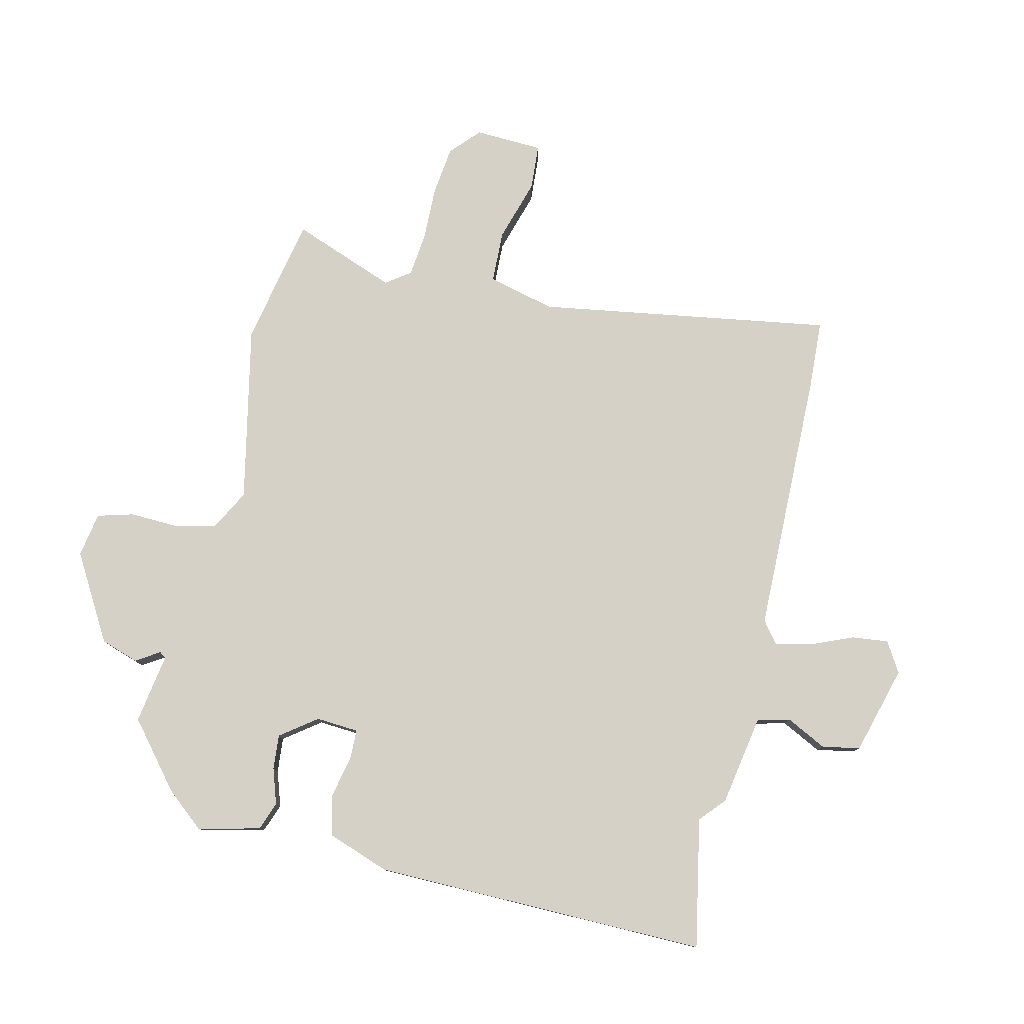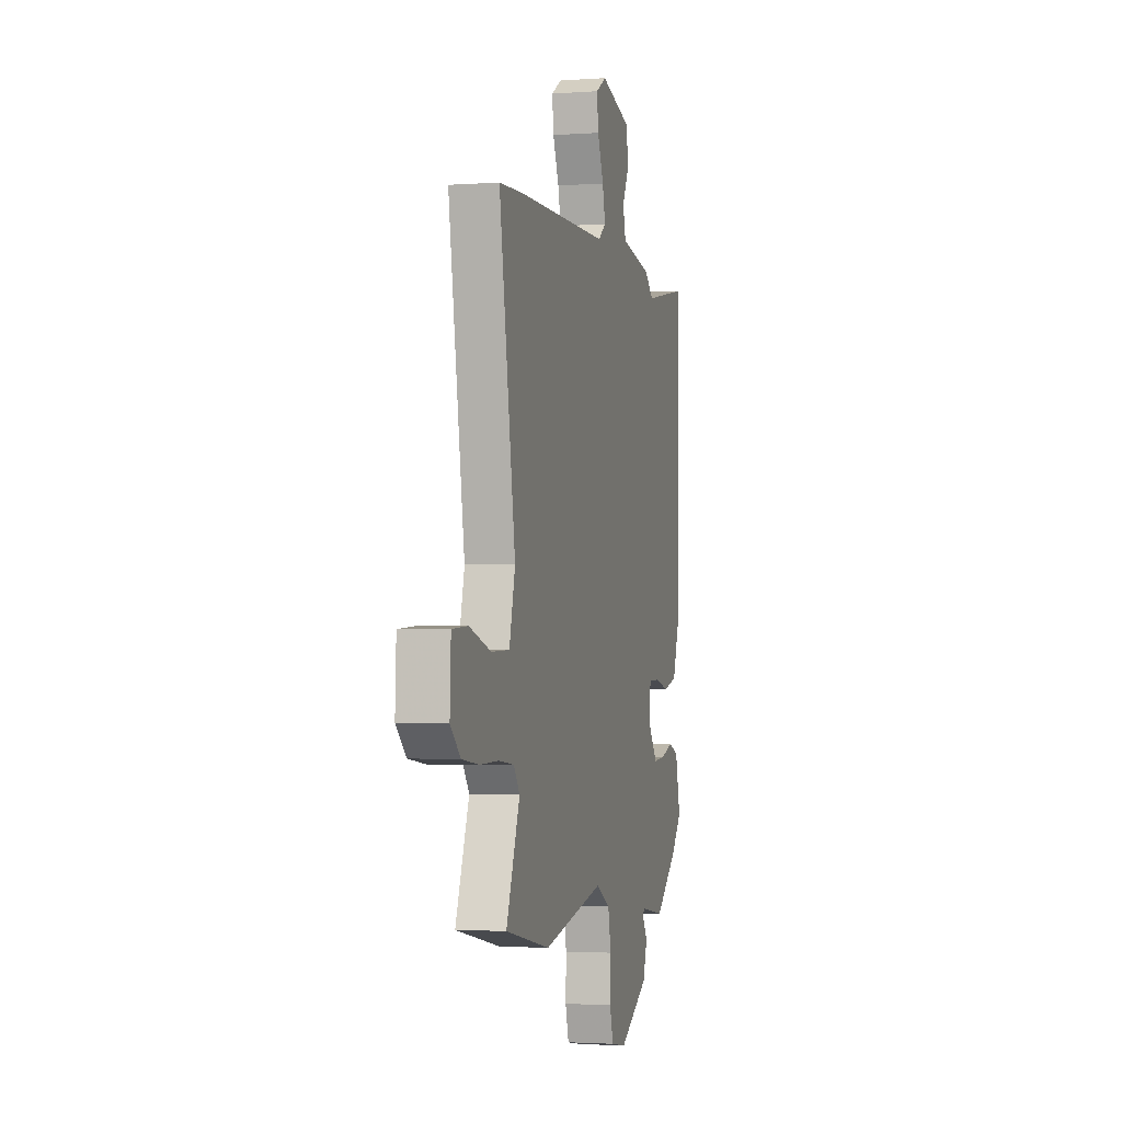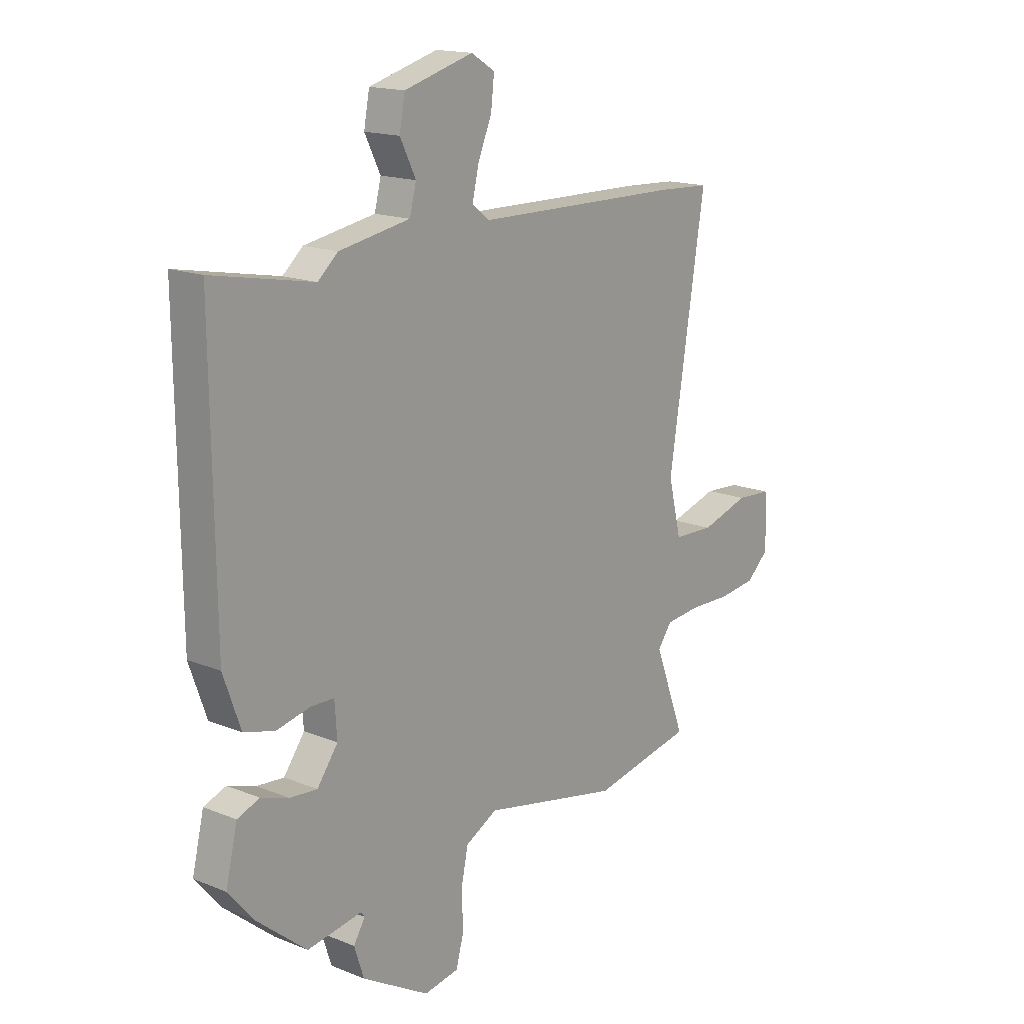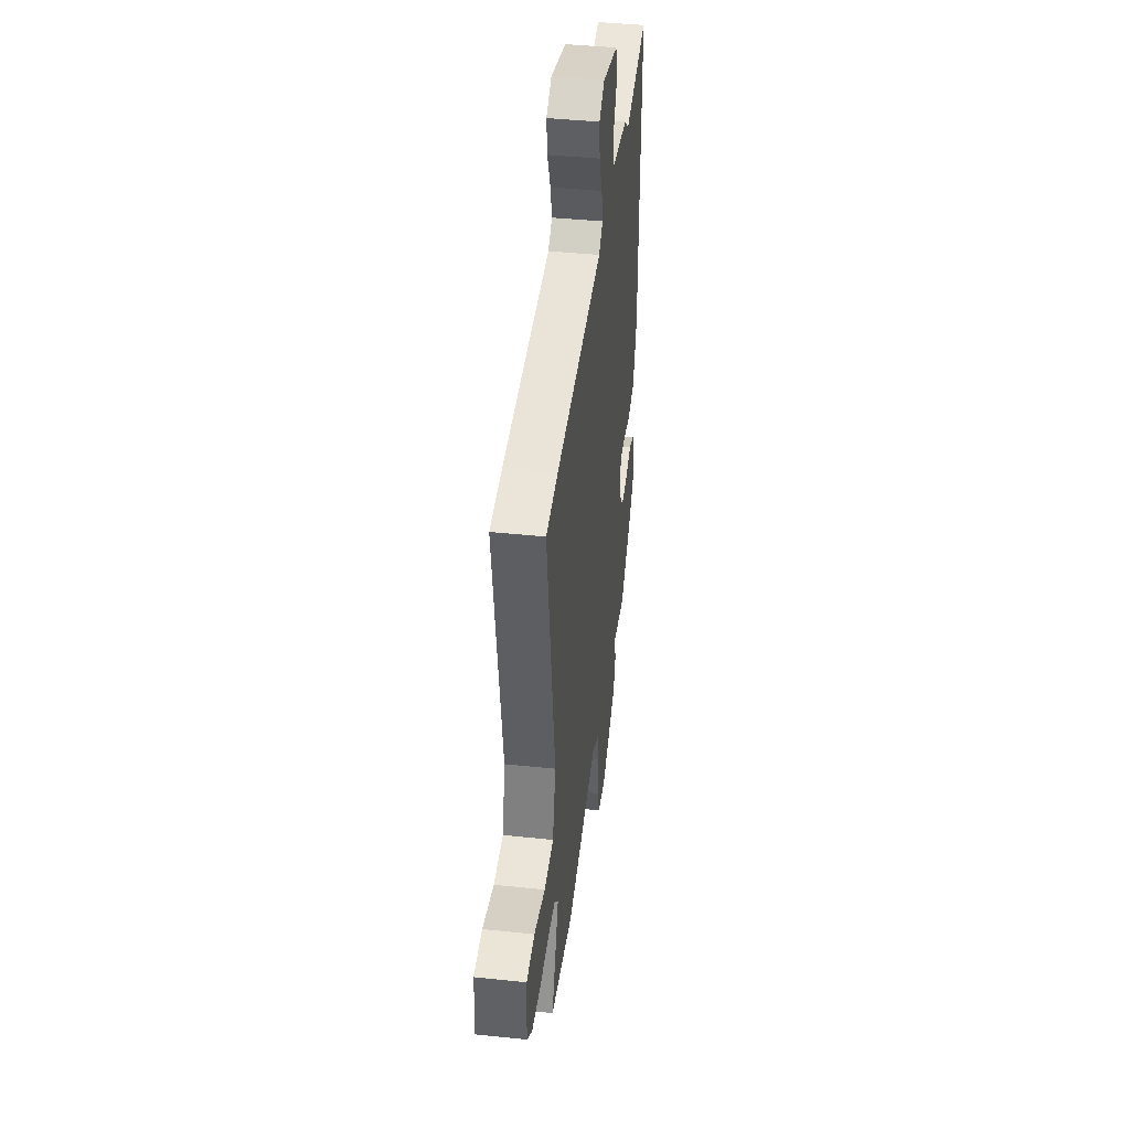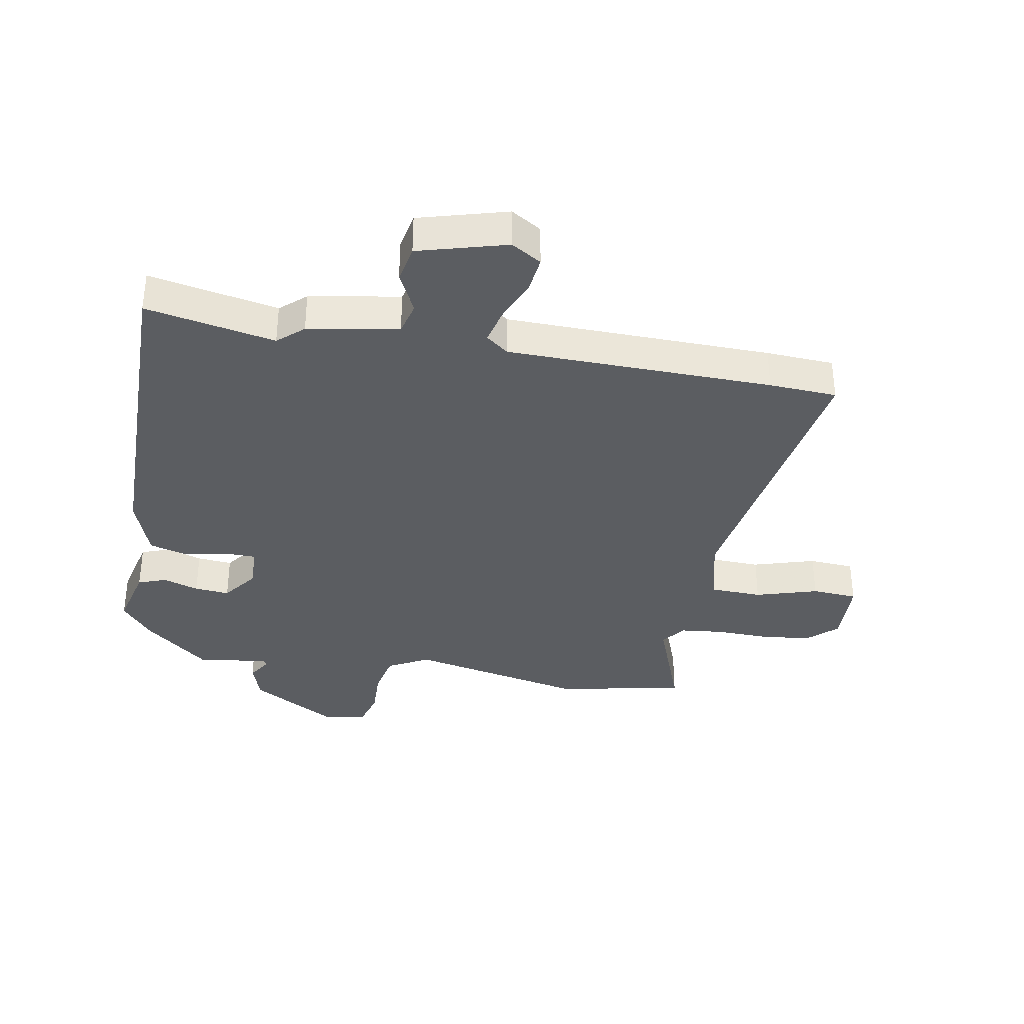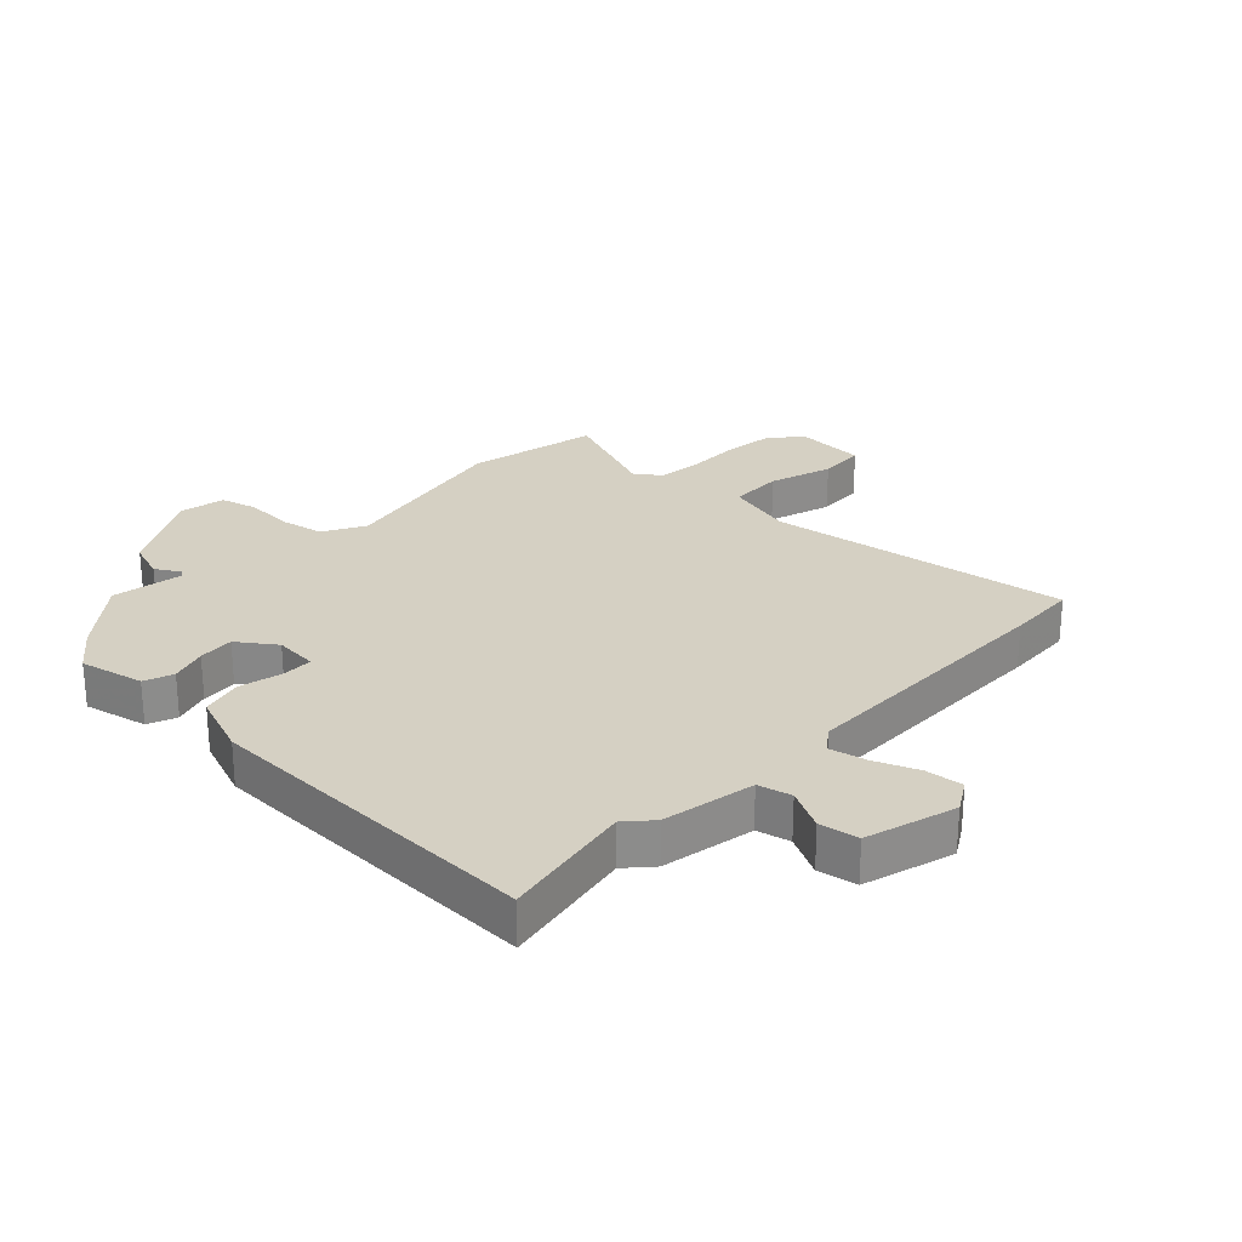
<metadata>
{"format":"obj","ext":"obj","renderer":"f3d","projection":"perspective","resolution":1024,"background":"white","views":[{"elev":79.1,"azim":-76.9,"up":"+Y"},{"elev":-2.2,"azim":104.2,"up":"+Z"},{"elev":16.3,"azim":-50.4,"up":"+Z"},{"elev":42.7,"azim":97.1,"up":"+Z"},{"elev":-35.6,"azim":-10.3,"up":"+Y"},{"elev":26.3,"azim":-45.8,"up":"+Y"}]}
</metadata>
<code>
v -0.546 0.07 0.509
v -0.328 0.07 0.467
v -0.285 0.07 0.505
v -0.132 0.07 0.532
v -0.118 0.07 0.587
v -0.152 0.07 0.655
v -0.14 0.07 0.719
v 0.009 0.07 0.761
v 0.06 0.07 0.73
v 0.053 0.07 0.668
v 0.023 0.07 0.596
v 0.009 0.07 0.536
v 0.047 0.07 0.507
v 0.496 0.07 0.5
v 0.611 0.07 0.494
v 0.532 0.07 -0.003
v 0.56 0.07 -0.117
v 0.648 0.07 -0.12
v 0.753 0.07 -0.088
v 0.83 0.07 -0.093
v 0.835 0.07 -0.208
v 0.786 0.07 -0.253
v 0.704 0.07 -0.263
v 0.612 0.07 -0.261
v 0.538 0.07 -0.269
v 0.508 0.07 -0.31
v 0.574 0.07 -0.485
v 0.356 0.07 -0.529
v 0.058 0.07 -0.467
v -0.011 0.07 -0.504
v -0.026 0.07 -0.576
v -0.023 0.07 -0.655
v -0.04 0.07 -0.716
v -0.115 0.07 -0.729
v -0.26 0.07 -0.645
v -0.281 0.07 -0.581
v -0.256 0.07 -0.541
v -0.264 0.07 -0.53
v -0.382 0.07 -0.549
v -0.492 0.07 -0.458
v -0.545 0.07 -0.394
v -0.52 0.07 -0.289
v -0.472 0.07 -0.271
v -0.412 0.07 -0.291
v -0.353 0.07 -0.296
v -0.308 0.07 -0.235
v -0.313 0.07 -0.163
v -0.364 0.07 -0.162
v -0.436 0.07 -0.178
v -0.503 0.07 -0.16
v -0.54 0.07 -0.056
v -0.546 0 0.509
v -0.328 0 0.467
v -0.285 0 0.505
v -0.132 0 0.532
v -0.118 0 0.587
v -0.152 0 0.655
v -0.14 0 0.719
v 0.009 0 0.761
v 0.06 0 0.73
v 0.053 0 0.668
v 0.023 0 0.596
v 0.009 0 0.536
v 0.047 0 0.507
v 0.496 0 0.5
v 0.611 0 0.494
v 0.532 0 -0.003
v 0.56 0 -0.117
v 0.648 0 -0.12
v 0.753 0 -0.088
v 0.83 0 -0.093
v 0.835 0 -0.208
v 0.786 0 -0.253
v 0.704 0 -0.263
v 0.612 0 -0.261
v 0.538 0 -0.269
v 0.508 0 -0.31
v 0.574 0 -0.485
v 0.356 0 -0.529
v 0.058 0 -0.467
v -0.011 0 -0.504
v -0.026 0 -0.576
v -0.023 0 -0.655
v -0.04 0 -0.716
v -0.115 0 -0.729
v -0.26 0 -0.645
v -0.281 0 -0.581
v -0.256 0 -0.541
v -0.264 0 -0.53
v -0.382 0 -0.549
v -0.492 0 -0.458
v -0.545 0 -0.394
v -0.52 0 -0.289
v -0.472 0 -0.271
v -0.412 0 -0.291
v -0.353 0 -0.296
v -0.308 0 -0.235
v -0.313 0 -0.163
v -0.364 0 -0.162
v -0.436 0 -0.178
v -0.503 0 -0.16
v -0.54 0 -0.056
f 51 1 2
f 50 51 2
f 49 50 2
f 48 49 2
f 2 3 4
f 48 2 4
f 47 48 4
f 46 47 4
f 42 43 44
f 41 42 44
f 40 41 44
f 39 40 44
f 38 39 44
f 37 38 44 45
f 35 36 37
f 34 35 37
f 33 34 37
f 32 33 37
f 31 32 37
f 37 45 46
f 31 37 46
f 30 31 46
f 26 27 28 29
f 25 26 29
f 22 23 24
f 21 22 24
f 20 21 24
f 19 20 24
f 18 19 24
f 17 18 24 25
f 16 17 25 29
f 29 30 46
f 16 29 46
f 15 16 46
f 14 15 46
f 13 14 46
f 9 10 11
f 8 9 11
f 7 8 11
f 6 7 11
f 5 6 11
f 46 4 5
f 13 46 5
f 12 13 5
f 5 11 12
f 53 52 102
f 53 102 101
f 53 101 100
f 53 100 99
f 55 54 53
f 55 53 99
f 55 99 98
f 55 98 97
f 95 94 93
f 95 93 92
f 95 92 91
f 95 91 90
f 95 90 89
f 96 95 89 88
f 88 87 86
f 88 86 85
f 88 85 84
f 88 84 83
f 88 83 82
f 97 96 88
f 97 88 82
f 97 82 81
f 80 79 78 77
f 80 77 76
f 75 74 73
f 75 73 72
f 75 72 71
f 75 71 70
f 75 70 69
f 76 75 69 68
f 80 76 68 67
f 97 81 80
f 97 80 67
f 97 67 66
f 97 66 65
f 97 65 64
f 62 61 60
f 62 60 59
f 62 59 58
f 62 58 57
f 62 57 56
f 56 55 97
f 56 97 64
f 56 64 63
f 63 62 56
f 1 52 53 2
f 2 53 54 3
f 3 54 55 4
f 4 55 56 5
f 5 56 57 6
f 6 57 58 7
f 7 58 59 8
f 8 59 60 9
f 9 60 61 10
f 10 61 62 11
f 11 62 63 12
f 12 63 64 13
f 13 64 65 14
f 14 65 66 15
f 15 66 67 16
f 16 67 68 17
f 17 68 69 18
f 18 69 70 19
f 19 70 71 20
f 20 71 72 21
f 21 72 73 22
f 22 73 74 23
f 23 74 75 24
f 24 75 76 25
f 25 76 77 26
f 26 77 78 27
f 27 78 79 28
f 28 79 80 29
f 29 80 81 30
f 30 81 82 31
f 31 82 83 32
f 32 83 84 33
f 33 84 85 34
f 34 85 86 35
f 35 86 87 36
f 36 87 88 37
f 37 88 89 38
f 38 89 90 39
f 39 90 91 40
f 40 91 92 41
f 41 92 93 42
f 42 93 94 43
f 43 94 95 44
f 44 95 96 45
f 45 96 97 46
f 46 97 98 47
f 47 98 99 48
f 48 99 100 49
f 49 100 101 50
f 50 101 102 51
f 51 102 52 1

</code>
